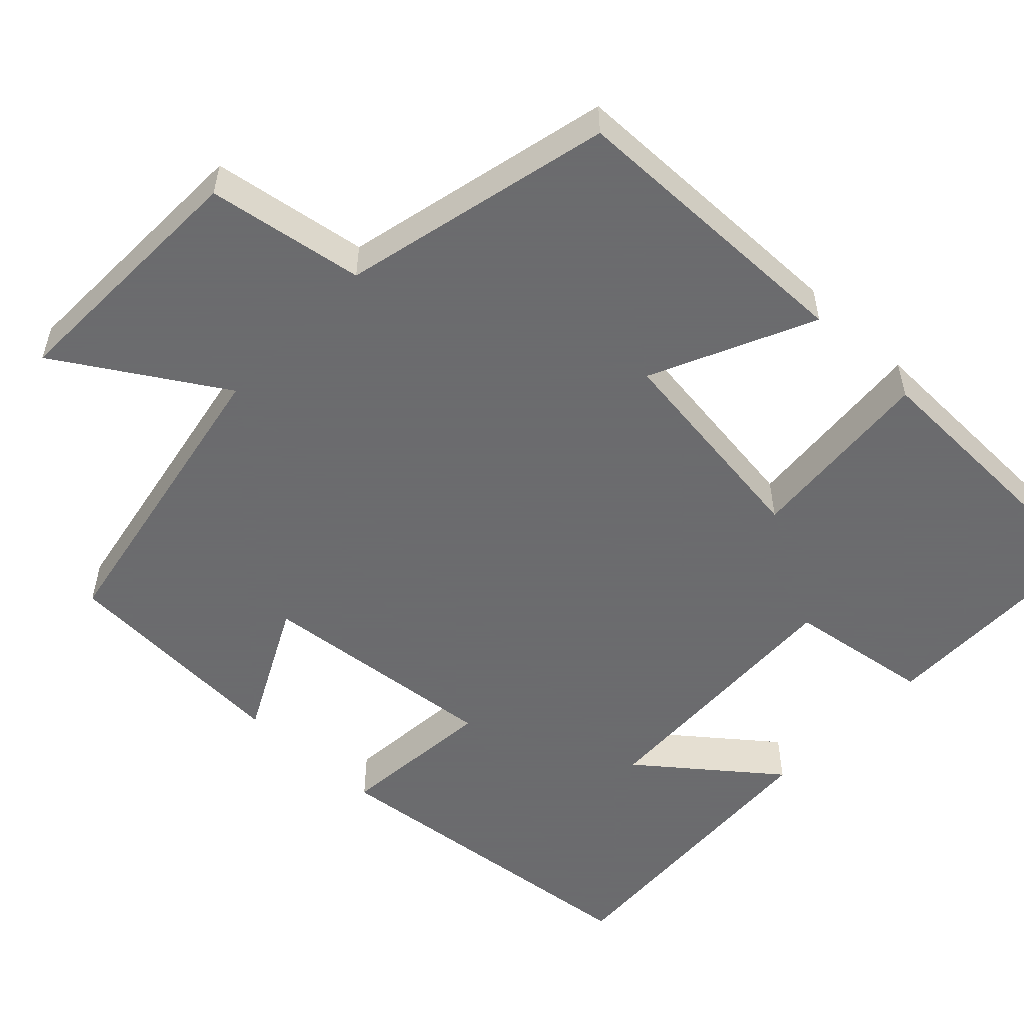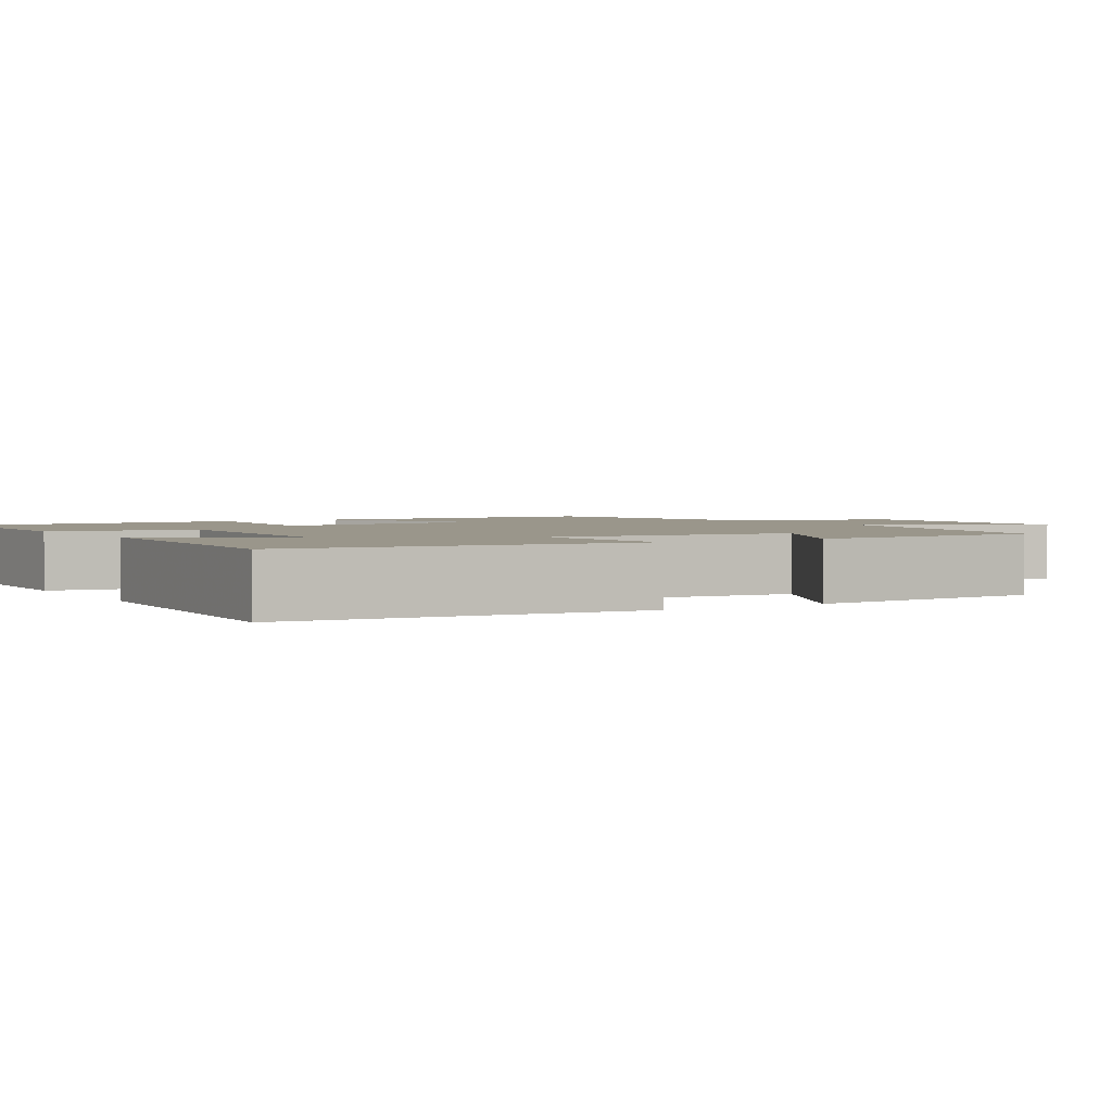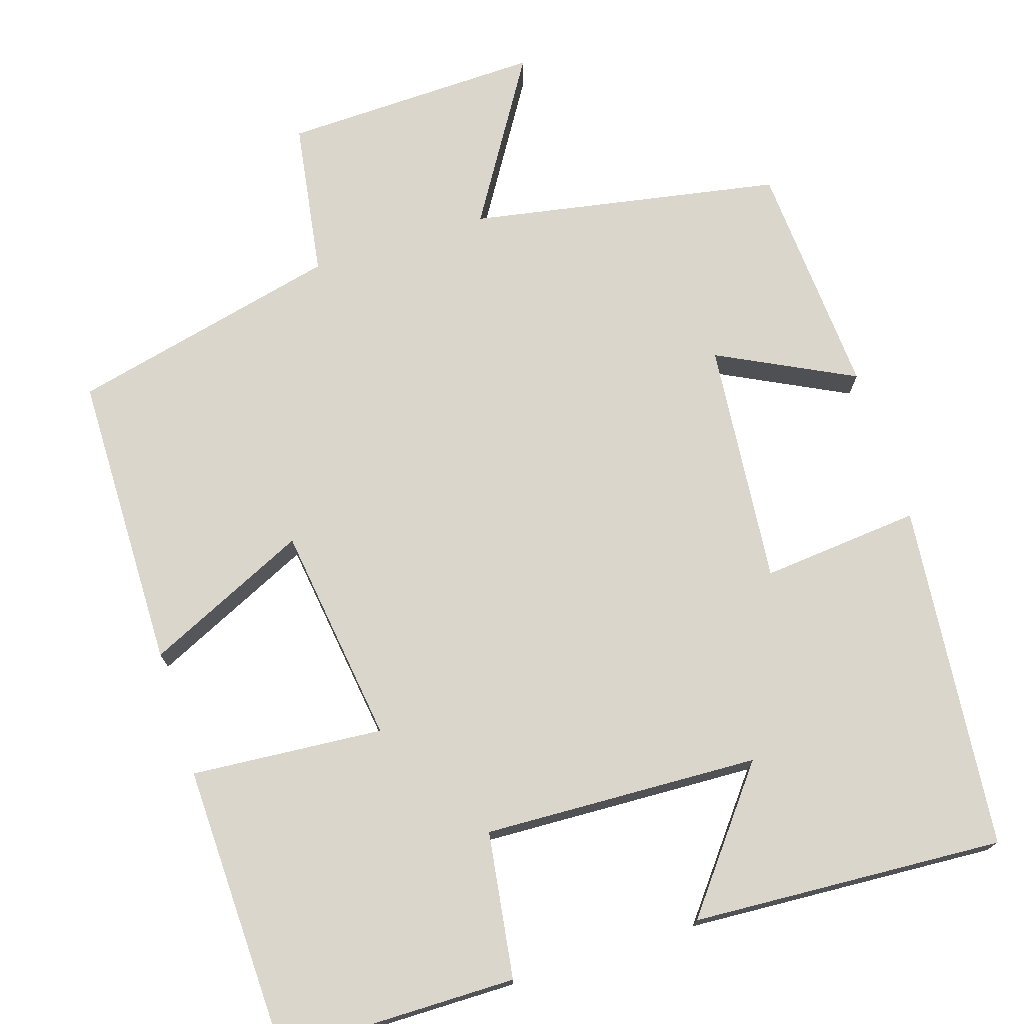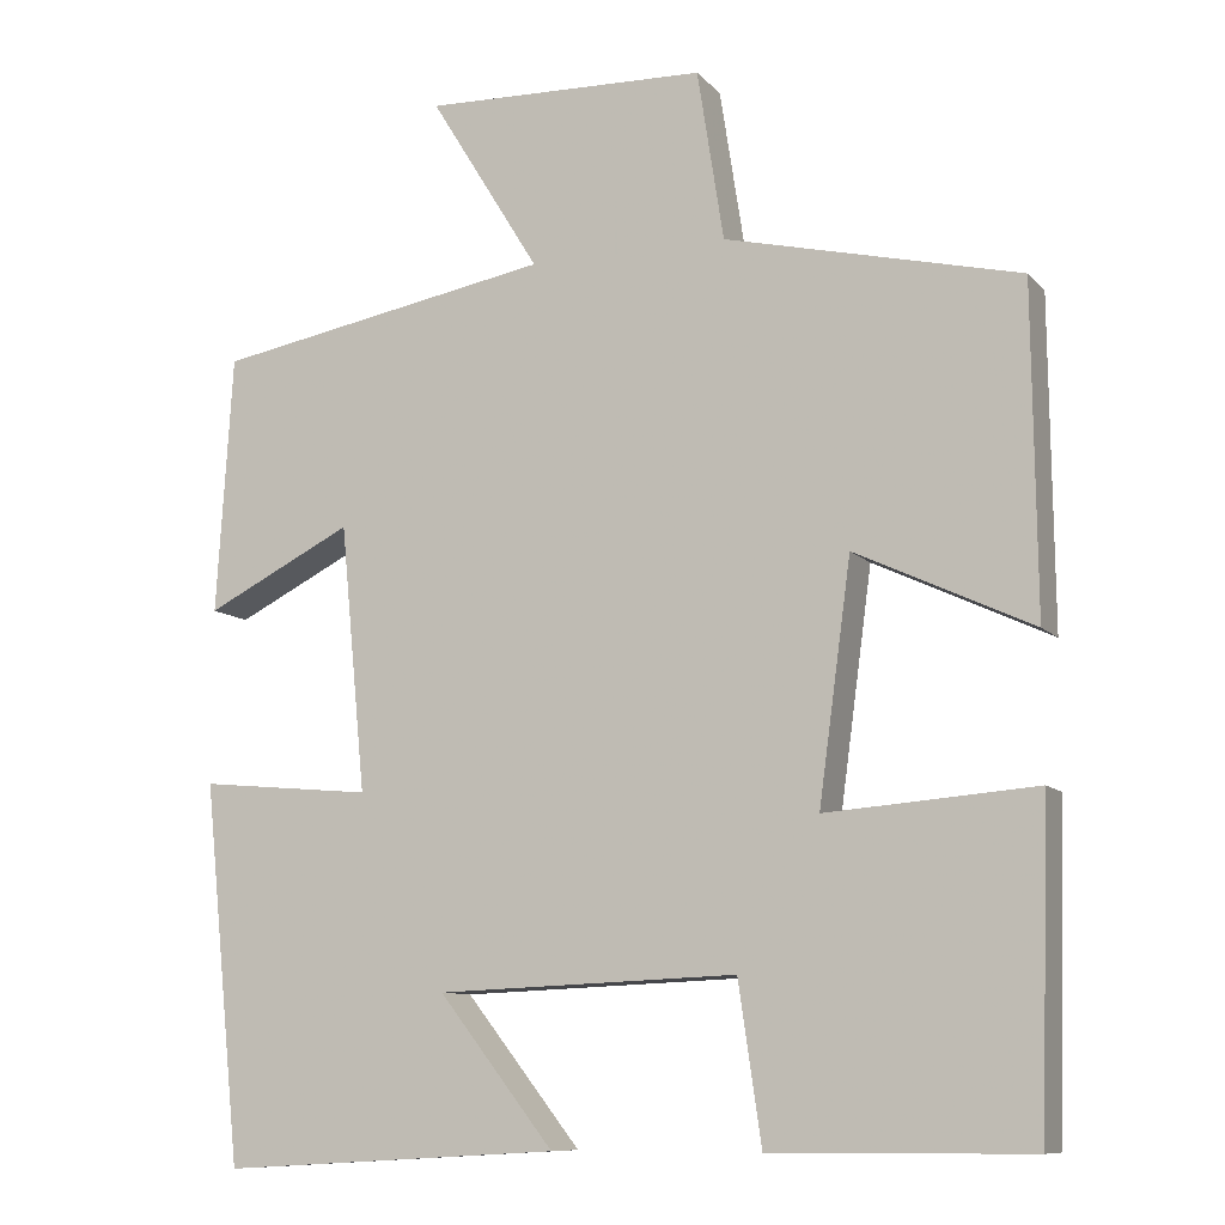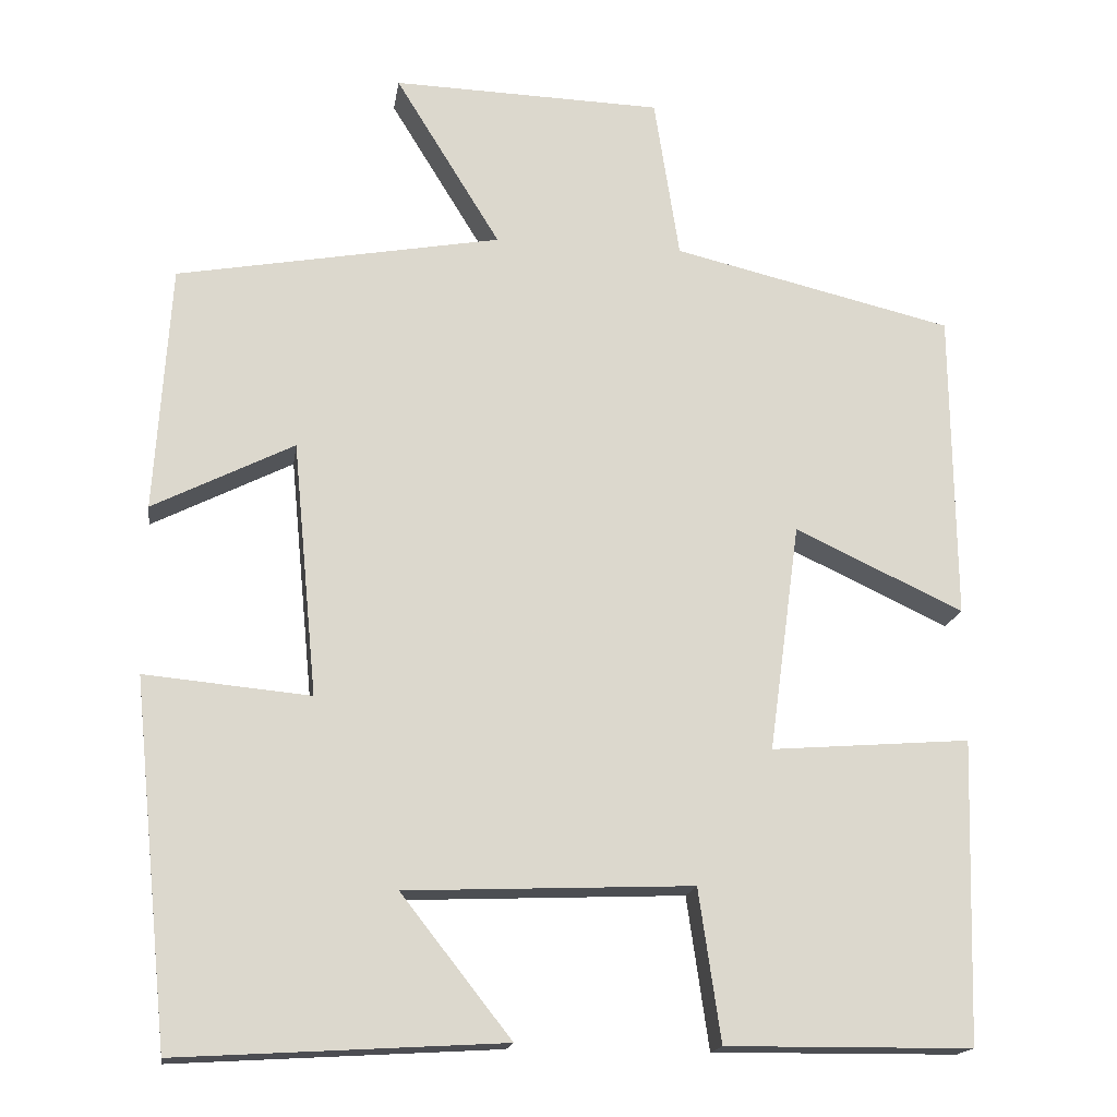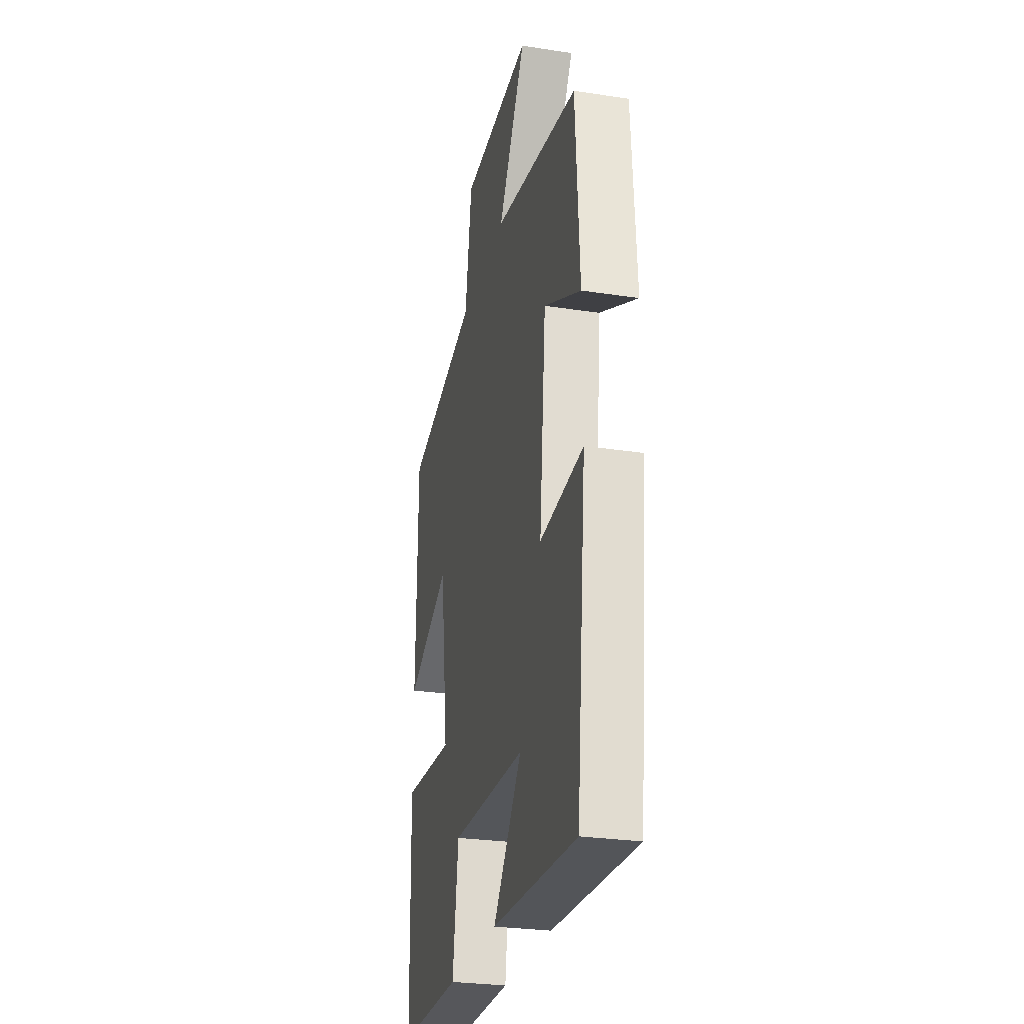
<metadata>
{"format":"obj","ext":"obj","renderer":"f3d","projection":"perspective","resolution":1024,"background":"white","views":[{"elev":-53.5,"azim":46.7,"up":"+Y"},{"elev":2.3,"azim":-121.3,"up":"+Y"},{"elev":73.6,"azim":162.4,"up":"+Y"},{"elev":-9.9,"azim":23.7,"up":"+Z"},{"elev":-17.1,"azim":-8.4,"up":"+Z"},{"elev":-27.5,"azim":-103.2,"up":"+Z"}]}
</metadata>
<code>
v -0.481 0.07 0.428
v -0.083 0.07 0.5
v -0.212 0.07 0.71
v 0.12 0.07 0.7
v 0.151 0.07 0.5
v 0.496 0.07 0.418
v 0.5 0.07 0.037
v 0.293 0.07 0.134
v 0.255 0.07 -0.146
v 0.5 0.07 -0.127
v 0.489 0.07 -0.498
v 0.187 0.07 -0.5
v 0.16 0.07 -0.314
v -0.192 0.07 -0.328
v -0.057 0.07 -0.5
v -0.455 0.07 -0.523
v -0.5 0.07 -0.081
v -0.297 0.07 -0.1
v -0.327 0.07 0.212
v -0.5 0.07 0.125
v -0.481 0 0.428
v -0.083 0 0.5
v -0.212 0 0.71
v 0.12 0 0.7
v 0.151 0 0.5
v 0.496 0 0.418
v 0.5 0 0.037
v 0.293 0 0.134
v 0.255 0 -0.146
v 0.5 0 -0.127
v 0.489 0 -0.498
v 0.187 0 -0.5
v 0.16 0 -0.314
v -0.192 0 -0.328
v -0.057 0 -0.5
v -0.455 0 -0.523
v -0.5 0 -0.081
v -0.297 0 -0.1
v -0.327 0 0.212
v -0.5 0 0.125
f 19 20 1 2
f 18 19 2
f 16 17 18
f 14 15 16
f 14 16 18
f 13 14 18 2
f 9 10 11 12
f 8 9 12 13
f 5 6 7 8
f 5 8 13 2
f 2 3 4 5
f 22 21 40 39
f 22 39 38
f 38 37 36
f 36 35 34
f 38 36 34
f 22 38 34 33
f 32 31 30 29
f 33 32 29 28
f 28 27 26 25
f 22 33 28 25
f 25 24 23 22
f 1 21 22 2
f 2 22 23 3
f 3 23 24 4
f 4 24 25 5
f 5 25 26 6
f 6 26 27 7
f 7 27 28 8
f 8 28 29 9
f 9 29 30 10
f 10 30 31 11
f 11 31 32 12
f 12 32 33 13
f 13 33 34 14
f 14 34 35 15
f 15 35 36 16
f 16 36 37 17
f 17 37 38 18
f 18 38 39 19
f 19 39 40 20
f 20 40 21 1

</code>
